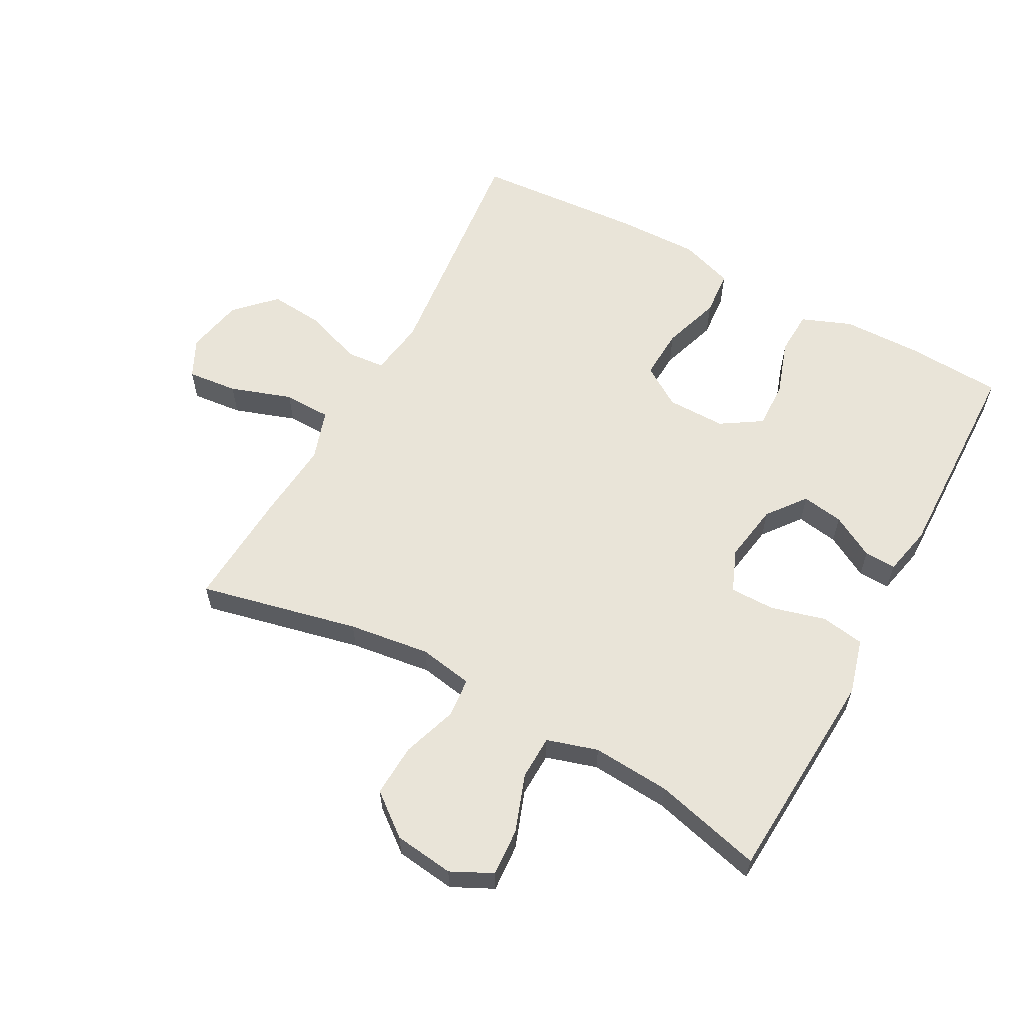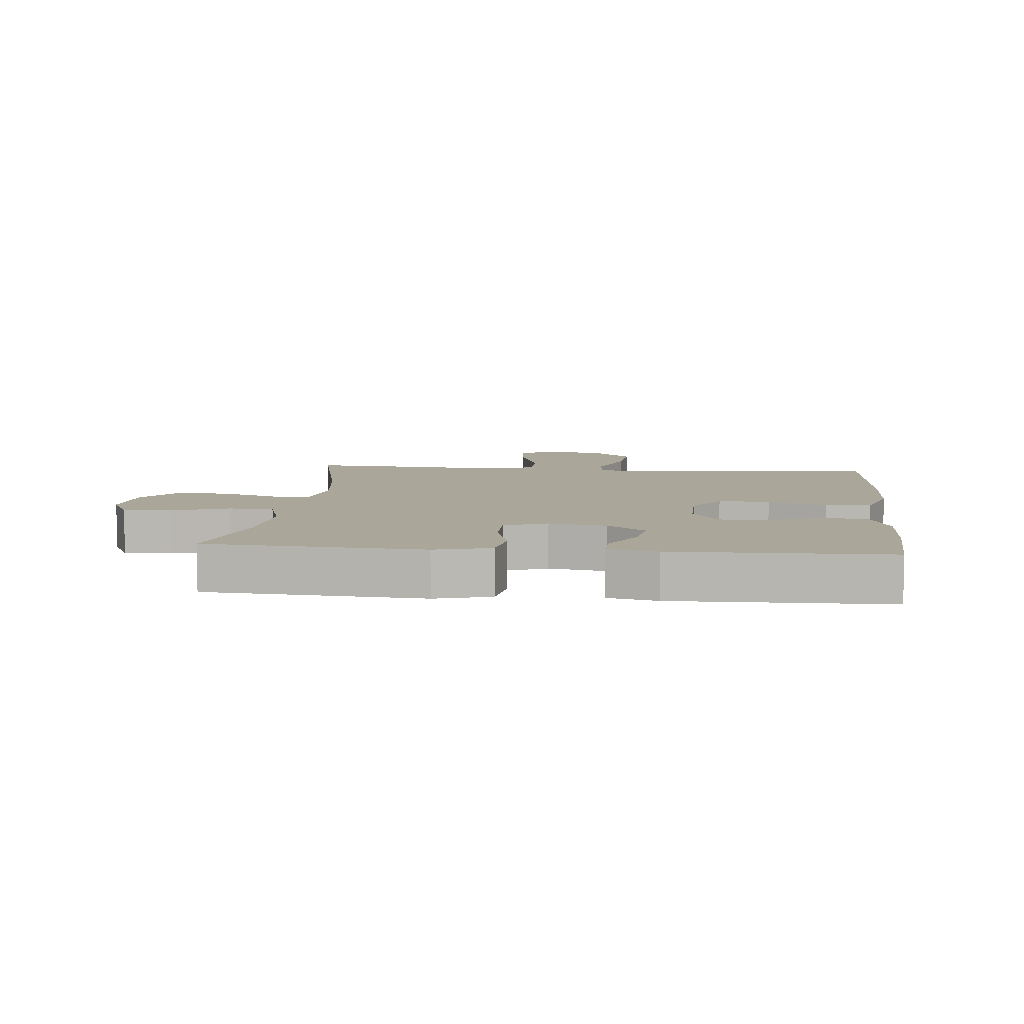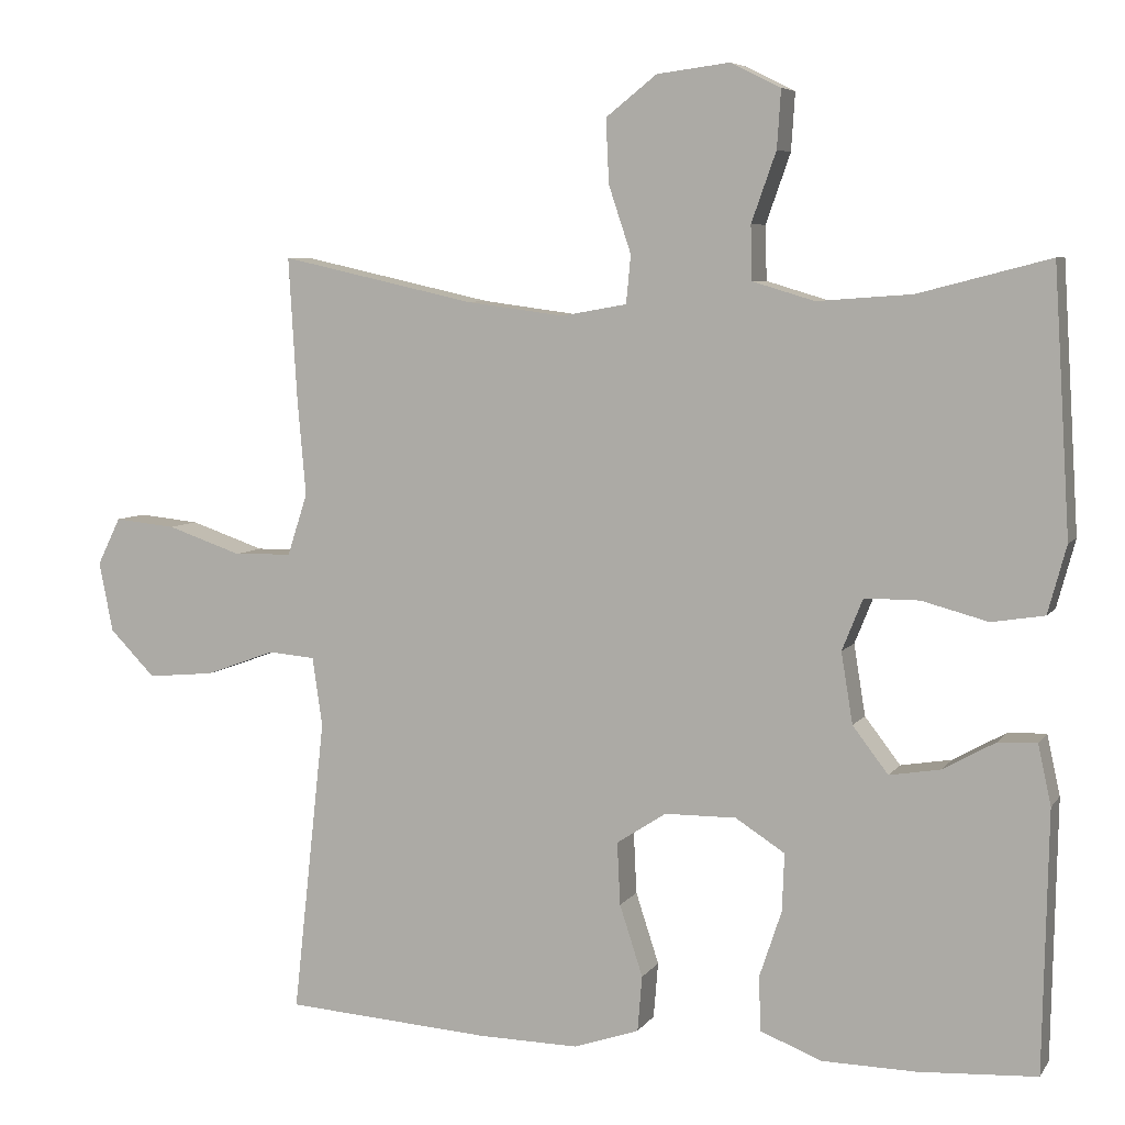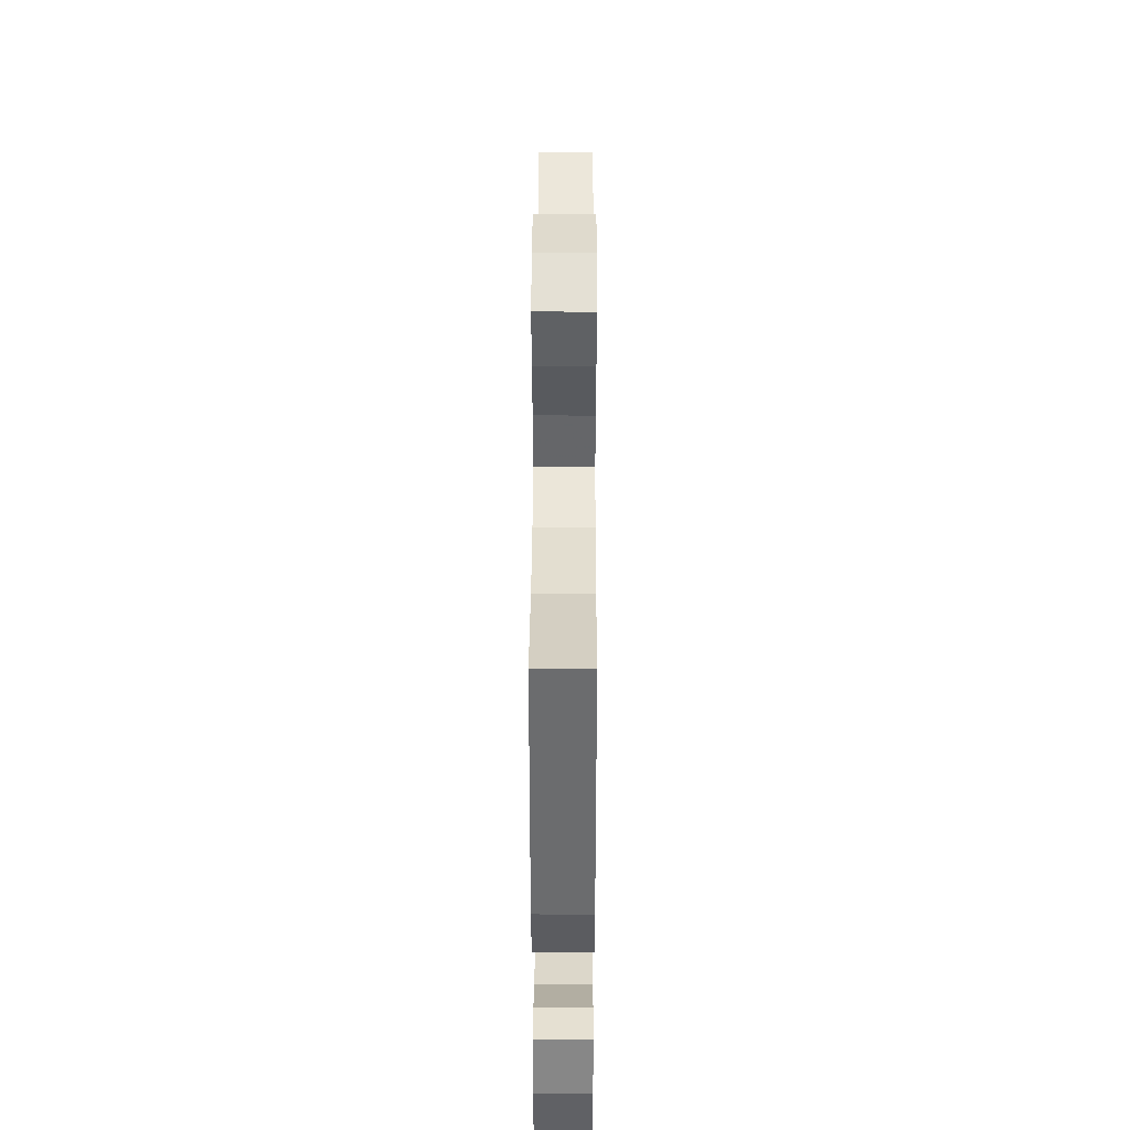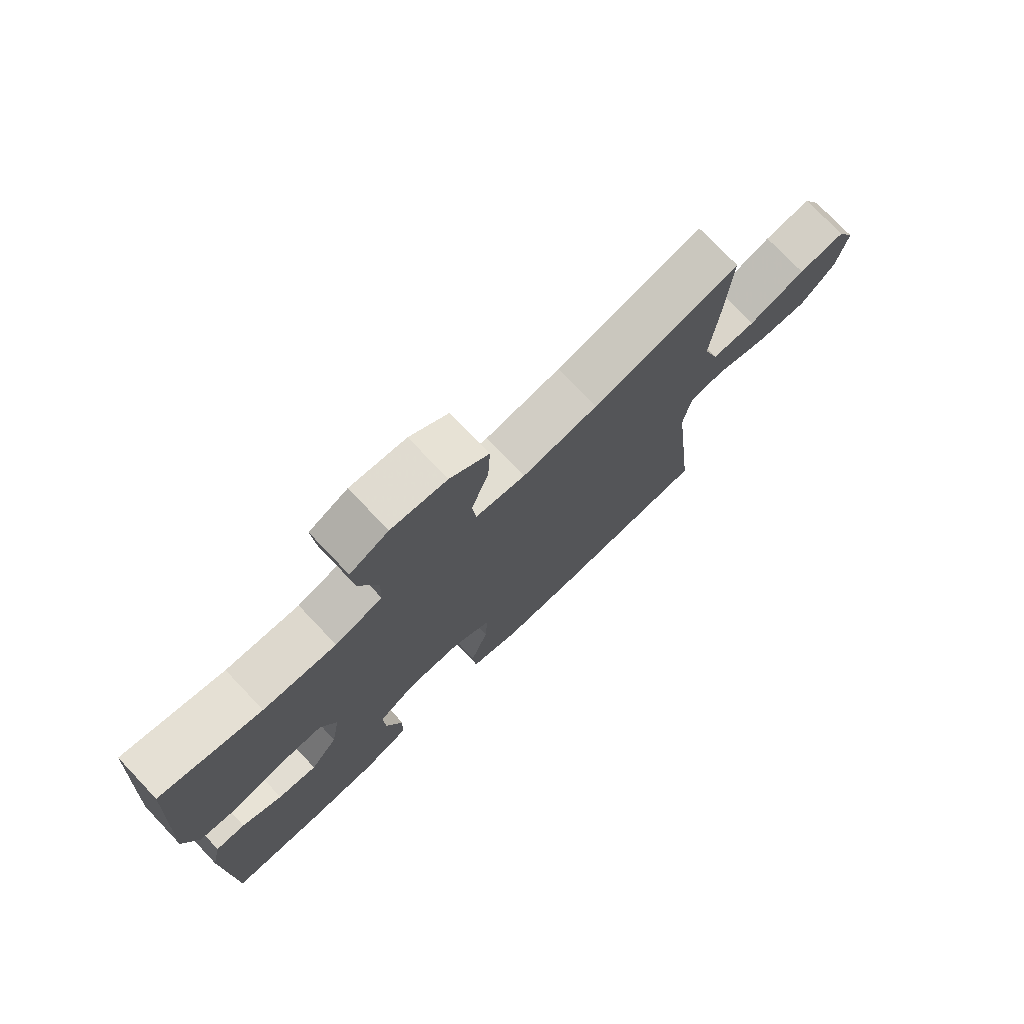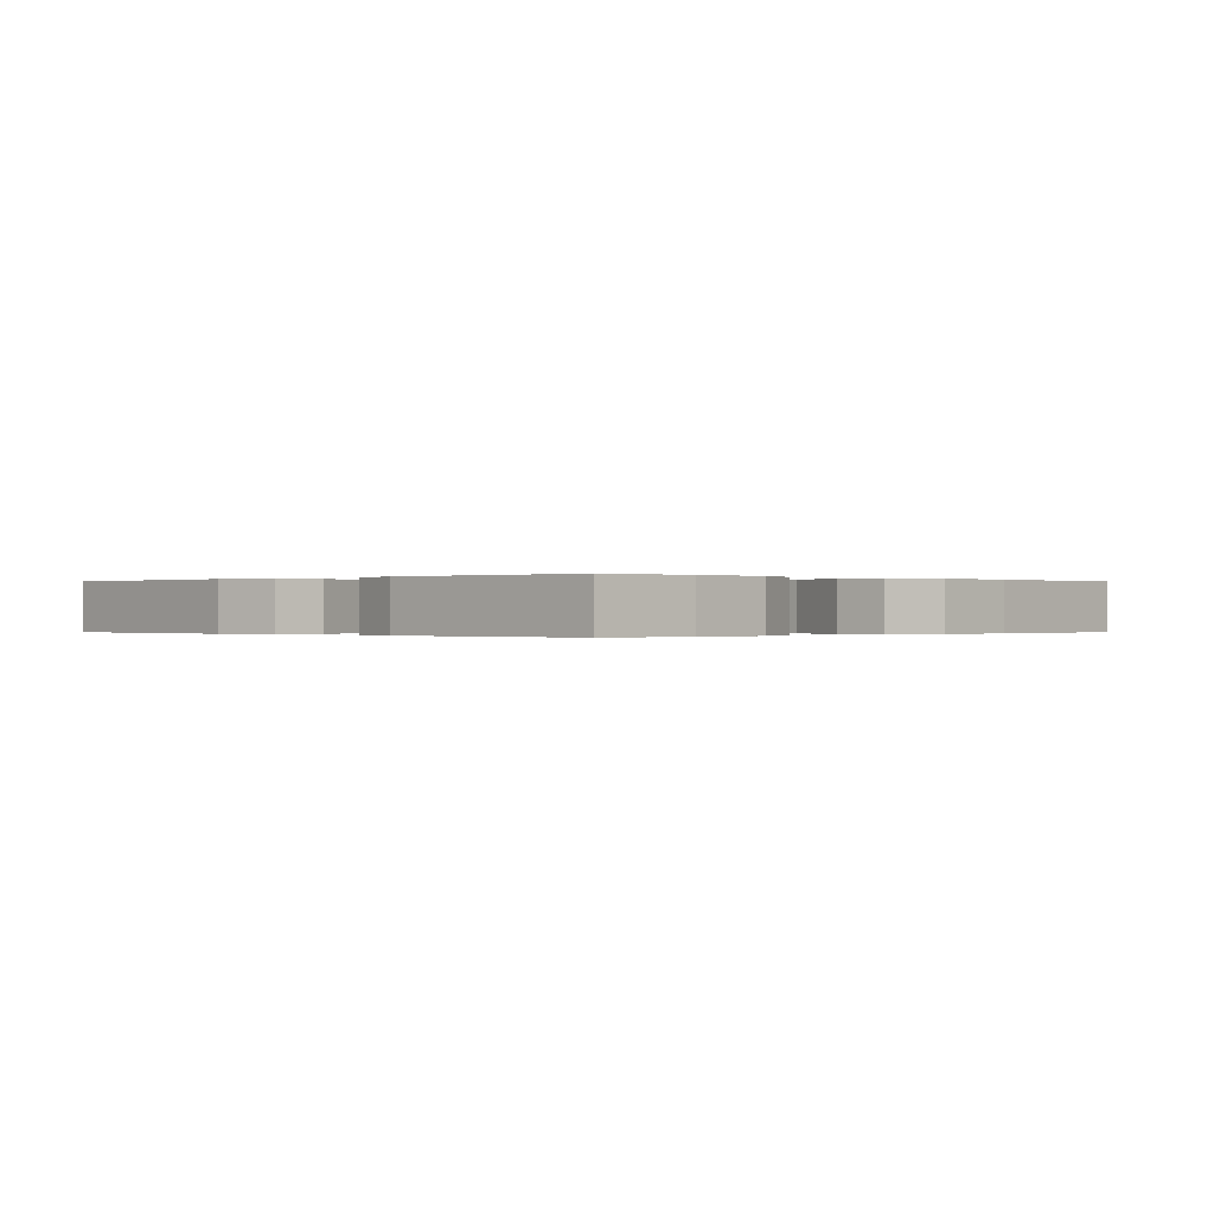
<metadata>
{"format":"obj","ext":"obj","renderer":"f3d","projection":"perspective","resolution":1024,"background":"white","views":[{"elev":59.8,"azim":28.5,"up":"+Y"},{"elev":7.8,"azim":95.7,"up":"+Y"},{"elev":6.3,"azim":19.1,"up":"+Z"},{"elev":39.9,"azim":90.2,"up":"+Z"},{"elev":75.6,"azim":136.4,"up":"+Z"},{"elev":-0.1,"azim":134.8,"up":"+Y"}]}
</metadata>
<code>
v 0.5 0.07 -0.5
v 0.347 0.07 -0.509
v 0.225 0.07 -0.507
v 0.146 0.07 -0.476
v 0.143 0.07 -0.406
v 0.172 0.07 -0.319
v 0.175 0.07 -0.244
v 0.111 0.07 -0.203
v 0.018 0.07 -0.204
v -0.046 0.07 -0.246
v -0.042 0.07 -0.327
v -0.012 0.07 -0.419
v -0.018 0.07 -0.491
v -0.103 0.07 -0.52
v -0.233 0.07 -0.518
v -0.5 0.07 -0.5
v -0.458 0.07 -0.116
v -0.471 0.07 -0.027
v -0.532 0.07 -0.022
v -0.622 0.07 -0.055
v -0.709 0.07 -0.063
v -0.768 0.07 -0.003
v -0.786 0.07 0.088
v -0.756 0.07 0.149
v -0.676 0.07 0.141
v -0.579 0.07 0.108
v -0.504 0.07 0.11
v -0.478 0.07 0.19
v -0.489 0.07 0.315
v -0.5 0.07 0.5
v -0.249 0.07 0.444
v -0.121 0.07 0.427
v -0.036 0.07 0.442
v -0.03 0.07 0.504
v -0.059 0.07 0.591
v -0.063 0.07 0.674
v 0.003 0.07 0.726
v 0.097 0.07 0.738
v 0.162 0.07 0.706
v 0.157 0.07 0.631
v 0.125 0.07 0.541
v 0.127 0.07 0.471
v 0.207 0.07 0.447
v 0.33 0.07 0.456
v 0.5 0.07 0.5
v 0.513 0.07 0.29
v 0.521 0.07 0.159
v 0.497 0.07 0.071
v 0.429 0.07 0.06
v 0.343 0.07 0.083
v 0.272 0.07 0.083
v 0.245 0.07 0.016
v 0.26 0.07 -0.076
v 0.306 0.07 -0.136
v 0.372 0.07 -0.125
v 0.44 0.07 -0.087
v 0.49 0.07 -0.085
v 0.507 0.07 -0.163
v 0.5 0 -0.5
v 0.347 0 -0.509
v 0.225 0 -0.507
v 0.146 0 -0.476
v 0.143 0 -0.406
v 0.172 0 -0.319
v 0.175 0 -0.244
v 0.111 0 -0.203
v 0.018 0 -0.204
v -0.046 0 -0.246
v -0.042 0 -0.327
v -0.012 0 -0.419
v -0.018 0 -0.491
v -0.103 0 -0.52
v -0.233 0 -0.518
v -0.5 0 -0.5
v -0.458 0 -0.116
v -0.471 0 -0.027
v -0.532 0 -0.022
v -0.622 0 -0.055
v -0.709 0 -0.063
v -0.768 0 -0.003
v -0.786 0 0.088
v -0.756 0 0.149
v -0.676 0 0.141
v -0.579 0 0.108
v -0.504 0 0.11
v -0.478 0 0.19
v -0.489 0 0.315
v -0.5 0 0.5
v -0.249 0 0.444
v -0.121 0 0.427
v -0.036 0 0.442
v -0.03 0 0.504
v -0.059 0 0.591
v -0.063 0 0.674
v 0.003 0 0.726
v 0.097 0 0.738
v 0.162 0 0.706
v 0.157 0 0.631
v 0.125 0 0.541
v 0.127 0 0.471
v 0.207 0 0.447
v 0.33 0 0.456
v 0.5 0 0.5
v 0.513 0 0.29
v 0.521 0 0.159
v 0.497 0 0.071
v 0.429 0 0.06
v 0.343 0 0.083
v 0.272 0 0.083
v 0.245 0 0.016
v 0.26 0 -0.076
v 0.306 0 -0.136
v 0.372 0 -0.125
v 0.44 0 -0.087
v 0.49 0 -0.085
v 0.507 0 -0.163
f 4 5 6
f 3 4 6
f 2 3 6
f 1 2 6
f 58 1 6
f 57 58 6
f 56 57 6
f 55 56 6
f 54 55 6 7
f 53 54 7 8
f 52 53 8 9
f 51 52 9 10
f 48 49 50
f 47 48 50
f 46 47 50
f 45 46 50
f 44 45 50
f 43 44 50 51
f 42 43 51 10
f 39 40 41
f 38 39 41
f 37 38 41
f 36 37 41
f 35 36 41
f 34 35 41
f 41 42 10
f 34 41 10
f 33 34 10
f 28 29 30 31
f 27 28 31 32
f 24 25 26
f 23 24 26
f 22 23 26
f 21 22 26
f 20 21 26
f 19 20 26
f 18 19 26 27
f 15 16 17
f 14 15 17
f 13 14 17
f 12 13 17
f 11 12 17
f 10 11 17 18
f 27 32 33
f 18 27 33
f 10 18 33
f 64 63 62
f 64 62 61
f 64 61 60
f 64 60 59
f 64 59 116
f 64 116 115
f 64 115 114
f 64 114 113
f 65 64 113 112
f 66 65 112 111
f 67 66 111 110
f 68 67 110 109
f 108 107 106
f 108 106 105
f 108 105 104
f 108 104 103
f 108 103 102
f 109 108 102 101
f 68 109 101 100
f 99 98 97
f 99 97 96
f 99 96 95
f 99 95 94
f 99 94 93
f 99 93 92
f 68 100 99
f 68 99 92
f 68 92 91
f 89 88 87 86
f 90 89 86 85
f 84 83 82
f 84 82 81
f 84 81 80
f 84 80 79
f 84 79 78
f 84 78 77
f 85 84 77 76
f 75 74 73
f 75 73 72
f 75 72 71
f 75 71 70
f 75 70 69
f 76 75 69 68
f 91 90 85
f 91 85 76
f 91 76 68
f 1 59 60 2
f 2 60 61 3
f 3 61 62 4
f 4 62 63 5
f 5 63 64 6
f 6 64 65 7
f 7 65 66 8
f 8 66 67 9
f 9 67 68 10
f 10 68 69 11
f 11 69 70 12
f 12 70 71 13
f 13 71 72 14
f 14 72 73 15
f 15 73 74 16
f 16 74 75 17
f 17 75 76 18
f 18 76 77 19
f 19 77 78 20
f 20 78 79 21
f 21 79 80 22
f 22 80 81 23
f 23 81 82 24
f 24 82 83 25
f 25 83 84 26
f 26 84 85 27
f 27 85 86 28
f 28 86 87 29
f 29 87 88 30
f 30 88 89 31
f 31 89 90 32
f 32 90 91 33
f 33 91 92 34
f 34 92 93 35
f 35 93 94 36
f 36 94 95 37
f 37 95 96 38
f 38 96 97 39
f 39 97 98 40
f 40 98 99 41
f 41 99 100 42
f 42 100 101 43
f 43 101 102 44
f 44 102 103 45
f 45 103 104 46
f 46 104 105 47
f 47 105 106 48
f 48 106 107 49
f 49 107 108 50
f 50 108 109 51
f 51 109 110 52
f 52 110 111 53
f 53 111 112 54
f 54 112 113 55
f 55 113 114 56
f 56 114 115 57
f 57 115 116 58
f 58 116 59 1

</code>
